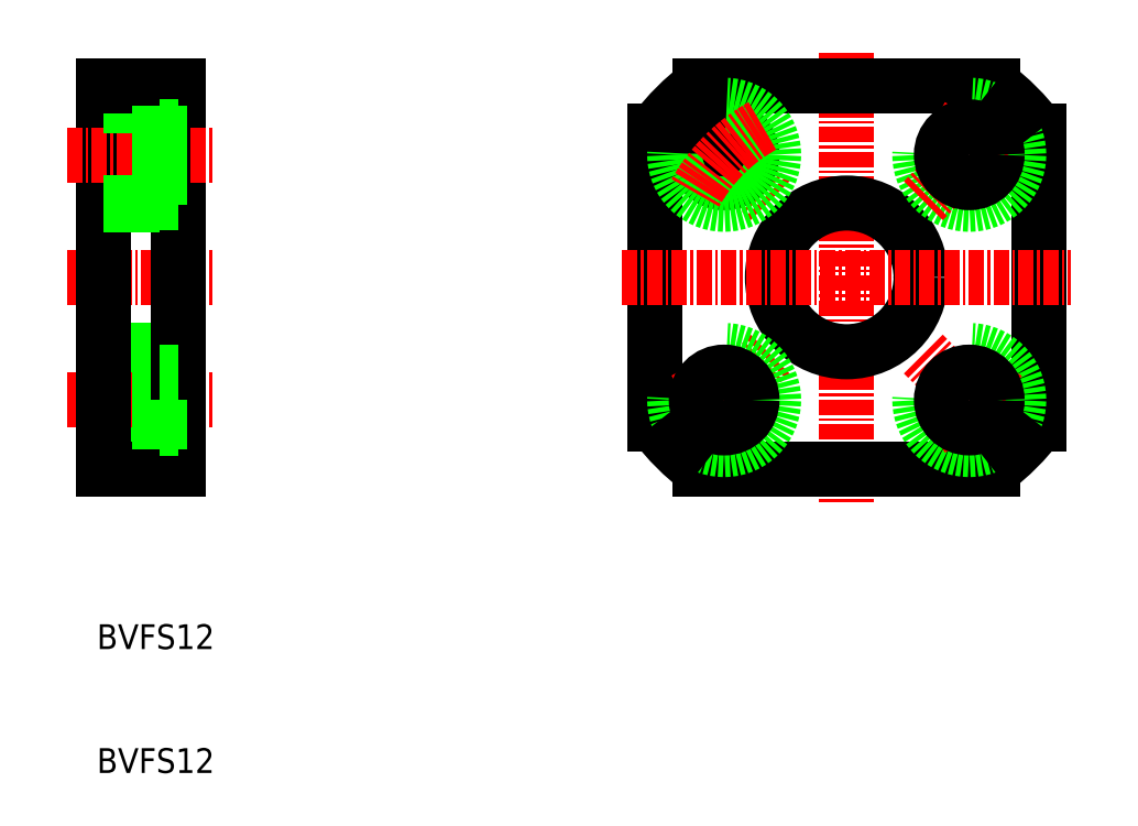
<metadata>
{"format":"dxf","ext":"dxf","renderer":"ezdxf+matplotlib","layout":"modelspace","background":"white","min_lineweight":24,"dpi":150}
</metadata>
<code>
0
SECTION
2
ENTITIES
0
LINE
8
0
10
168.7
20
127.9
30
0
11
168.7
21
143.4
31
0
0
LINE
8
0
10
174.7
20
143.4
30
0
11
174.7
21
127.9
31
0
0
TEXT
8
0
10
168.2
20
87.86
30
0
40
2
1
BVFS12
0
TEXT
8
0
10
168.2
20
97.86
30
0
40
2
1
BVFS12
0
LINE
8
0
10
174.7
20
116
30
0
11
168.7
21
116
31
0
0
LINE
8
0
10
168.7
20
114
30
0
11
173.2
21
114
31
0
0
LINE
8
0
10
168.7
20
121.9
30
0
11
174.7
21
121.9
31
0
0
LINE
8
0
10
168.7
20
122
30
0
11
173.2
21
122
31
0
0
LINE
8
CENTER
10
165.7
20
118
30
0
11
177.7
21
118
31
0
0
LINE
8
0
10
168.7
20
112.4
30
0
11
174.7
21
112.4
31
0
0
LINE
8
CENTER
10
165.7
20
127.9
30
0
11
177.7
21
127.9
31
0
0
LINE
8
0
10
168.7
20
127.9
30
0
11
168.7
21
112.4
31
0
0
LINE
8
0
10
173.2
20
122
30
0
11
173.2
21
118
31
0
0
LINE
8
0
10
174.7
20
112.4
30
0
11
174.7
21
127.9
31
0
0
LINE
8
0
10
173.2
20
114
30
0
11
173.2
21
118
31
0
0
LINE
8
0
10
173.2
20
115.7
30
0
11
174.7
21
115.7
31
0
0
LINE
8
0
10
173.2
20
120.2
30
0
11
174.7
21
120.2
31
0
0
LINE
8
0
10
174.7
20
139.7
30
0
11
168.7
21
139.7
31
0
0
LINE
8
CENTER
10
165.7
20
137.8
30
0
11
177.7
21
137.8
31
0
0
LINE
8
0
10
168.7
20
133.8
30
0
11
173.2
21
133.8
31
0
0
LINE
8
0
10
168.7
20
133.9
30
0
11
174.7
21
133.9
31
0
0
LINE
8
0
10
168.7
20
141.8
30
0
11
173.2
21
141.8
31
0
0
LINE
8
0
10
168.7
20
143.4
30
0
11
174.7
21
143.4
31
0
0
LINE
8
0
10
173.2
20
141.8
30
0
11
173.2
21
137.8
31
0
0
LINE
8
0
10
173.2
20
133.8
30
0
11
173.2
21
137.8
31
0
0
LINE
8
0
10
173.2
20
135.5
30
0
11
174.7
21
135.5
31
0
0
LINE
8
0
10
173.2
20
140
30
0
11
174.7
21
140
31
0
0
LINE
8
0
10
213.2
20
139.7
30
0
11
213.2
21
116
31
0
0
LINE
8
0
10
244.2
20
116
30
0
11
244.2
21
139.7
31
0
0
LINE
8
CENTER
10
228.7
20
146
30
0
11
228.7
21
109.7
31
0
0
CIRCLE
8
0
10
228.7
20
127.9
30
0
40
6
0
LINE
8
0
10
216.9
20
112.4
30
0
11
240.6
21
112.4
31
0
0
LINE
8
CENTER
10
210.6
20
127.9
30
0
11
246.9
21
127.9
31
0
0
LINE
8
CENTER
10
242.3
20
114.3
30
0
11
234.9
21
121.7
31
0
0
CIRCLE
8
0
10
238.6
20
118
30
0
40
4
0
ARC
8
CENTER
10
228.7
20
127.9
30
0
40
14
50
299.1
51
330.9
0
ARC
8
CENTER
10
228.7
20
127.9
30
0
40
14
50
209.1
51
240.9
0
LINE
8
CENTER
10
215.1
20
114.3
30
0
11
222.5
21
121.7
31
0
0
CIRCLE
8
0
10
218.8
20
118
30
0
40
4
0
CIRCLE
8
0
10
218.8
20
118
30
0
40
2.25
0
ARC
8
0
10
228.7
20
127.9
30
0
40
19.5
50
217.4
51
232.6
0
CIRCLE
8
0
10
238.6
20
118
30
0
40
2.25
0
ARC
8
0
10
228.7
20
127.9
30
0
40
19.5
50
307.4
51
322.6
0
LINE
8
0
10
240.6
20
143.4
30
0
11
216.9
21
143.4
31
0
0
ARC
8
CENTER
10
228.7
20
127.9
30
0
40
14
50
29.12
51
60.88
0
CIRCLE
8
0
10
238.6
20
137.8
30
0
40
4
0
LINE
8
CENTER
10
242.3
20
141.5
30
0
11
234.9
21
134.1
31
0
0
LINE
8
CENTER
10
215.1
20
141.5
30
0
11
222.5
21
134.1
31
0
0
CIRCLE
8
0
10
218.8
20
137.8
30
0
40
2.25
0
CIRCLE
8
0
10
218.8
20
137.8
30
0
40
4
0
ARC
8
CENTER
10
228.7
20
127.9
30
0
40
14
50
119.1
51
150.9
0
ARC
8
0
10
228.7
20
127.9
30
0
40
19.5
50
127.4
51
142.6
0
CIRCLE
8
0
10
238.6
20
137.8
30
0
40
2.25
0
ARC
8
0
10
228.7
20
127.9
30
0
40
19.5
50
37.36
51
52.64
0
ENDSEC
0
EOF

</code>
